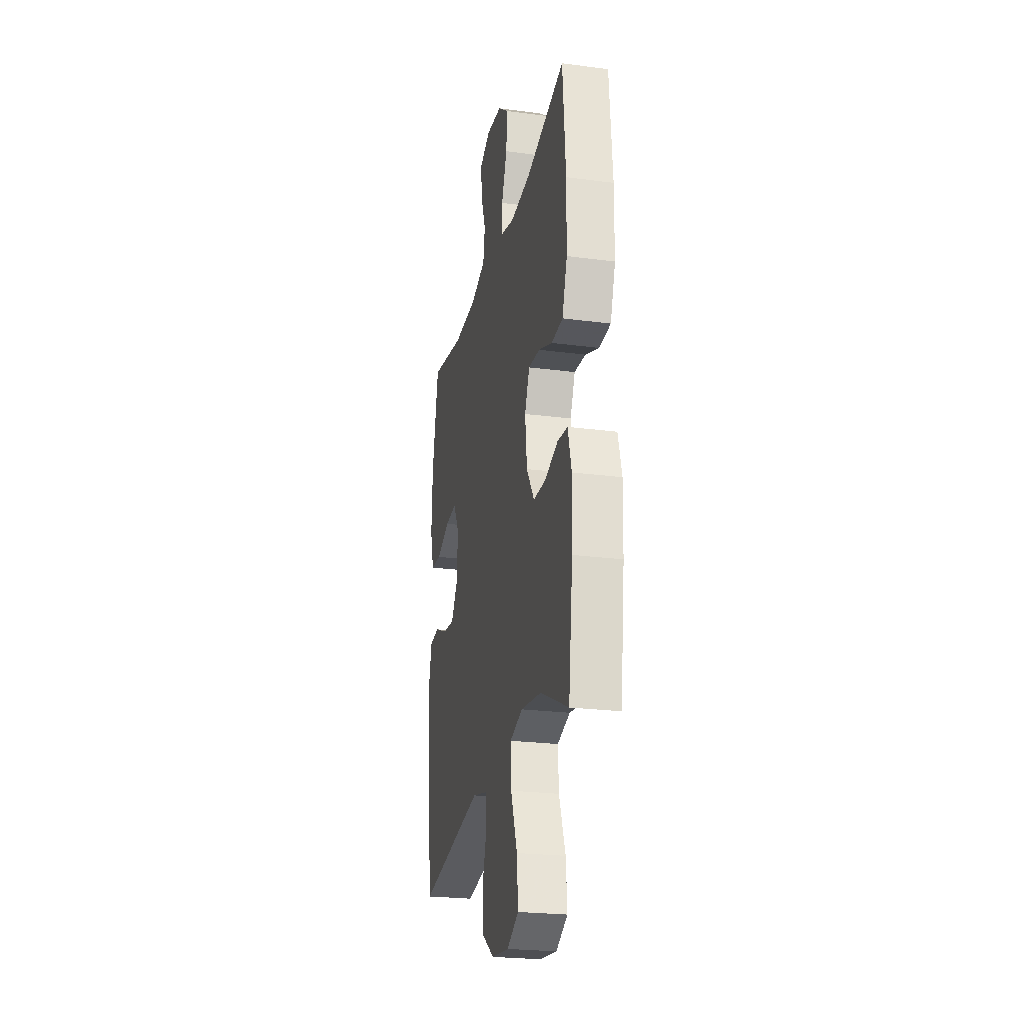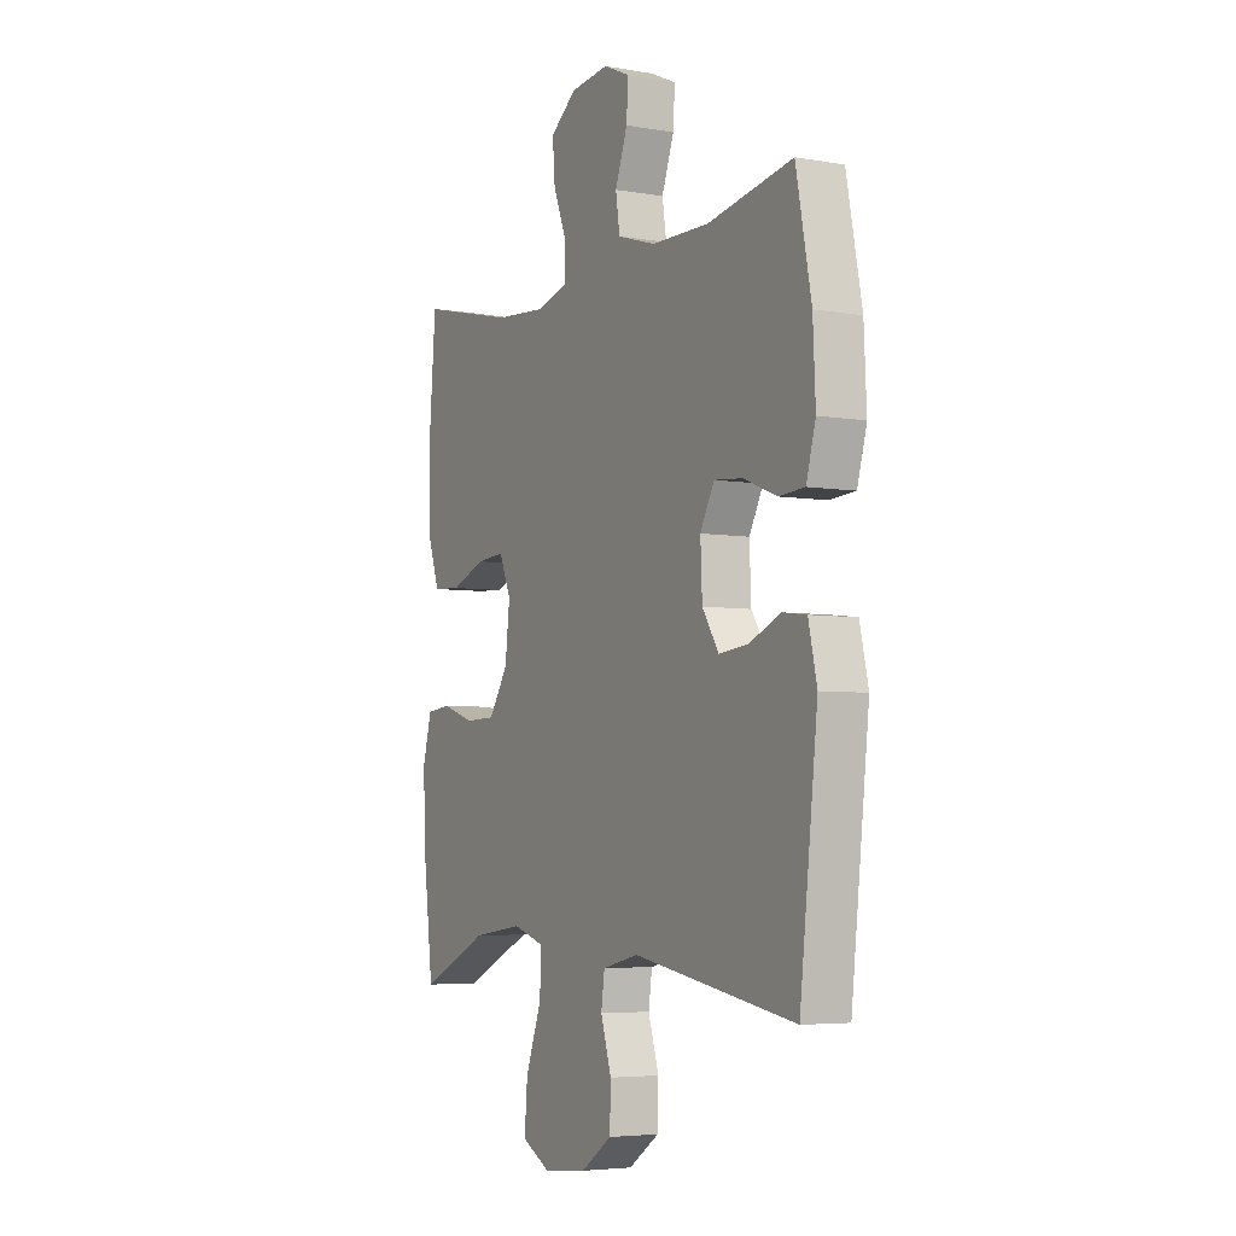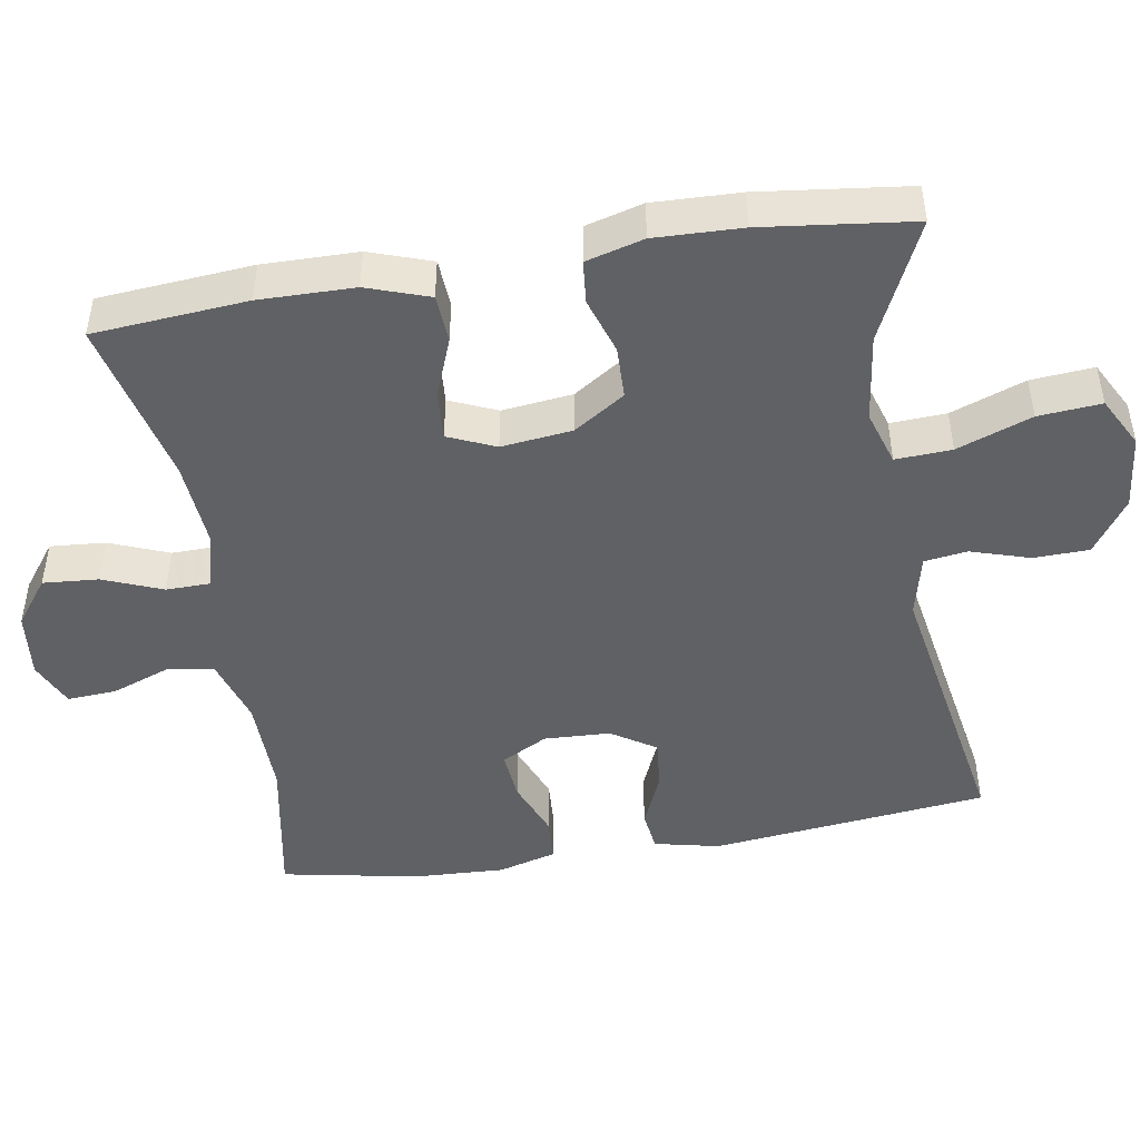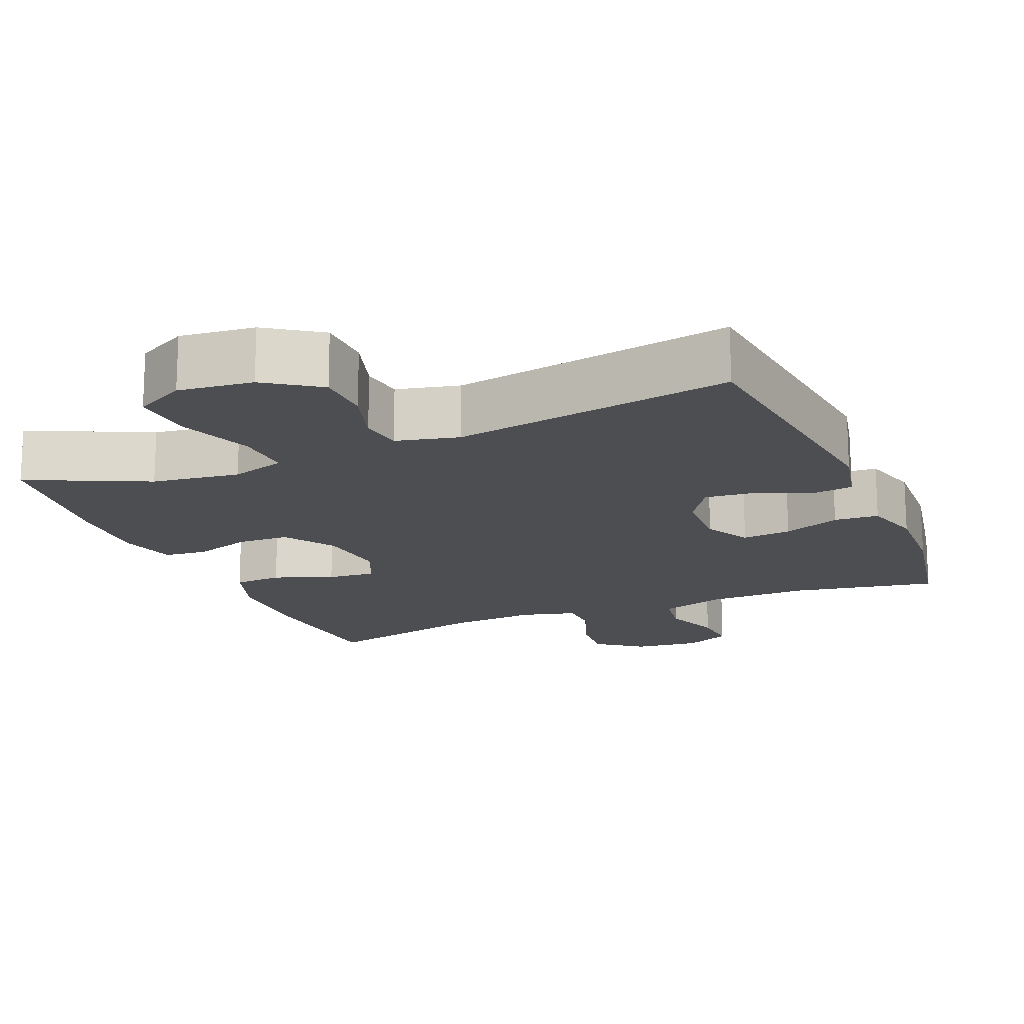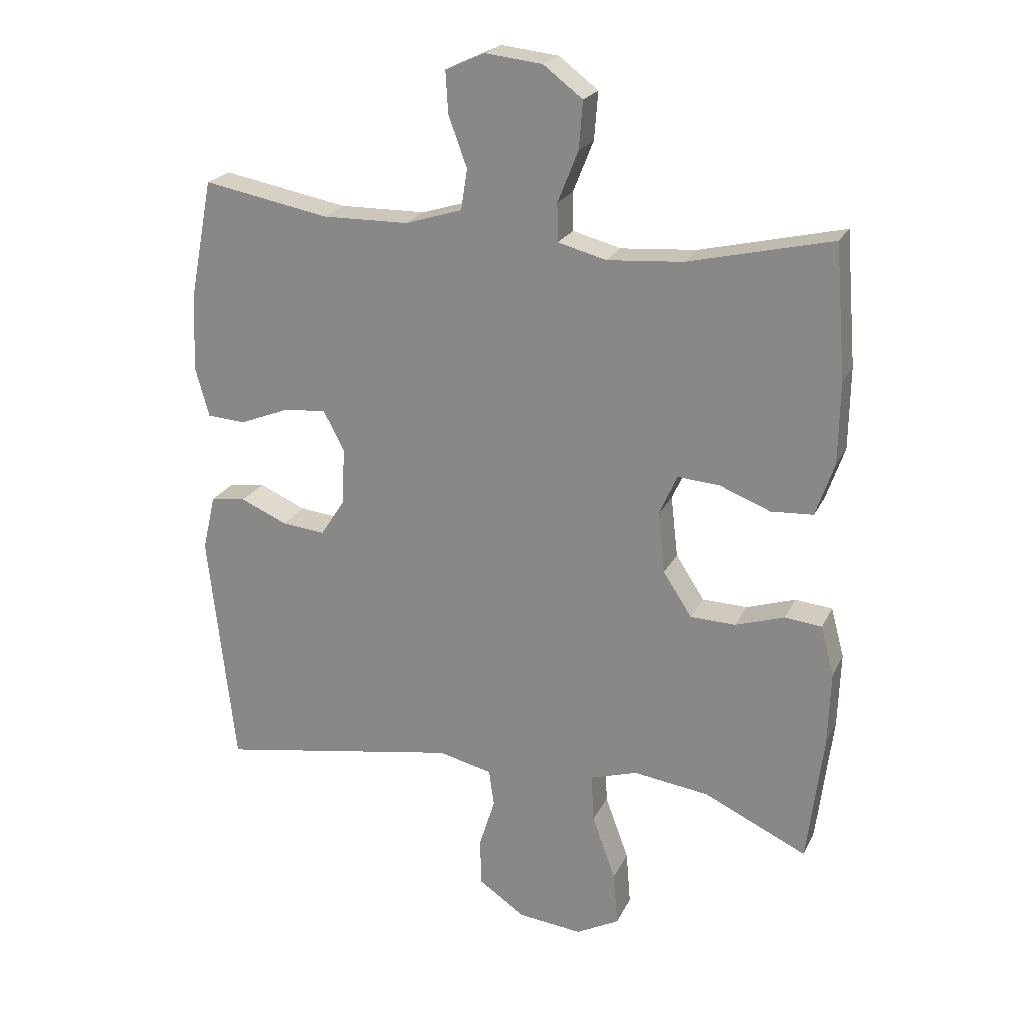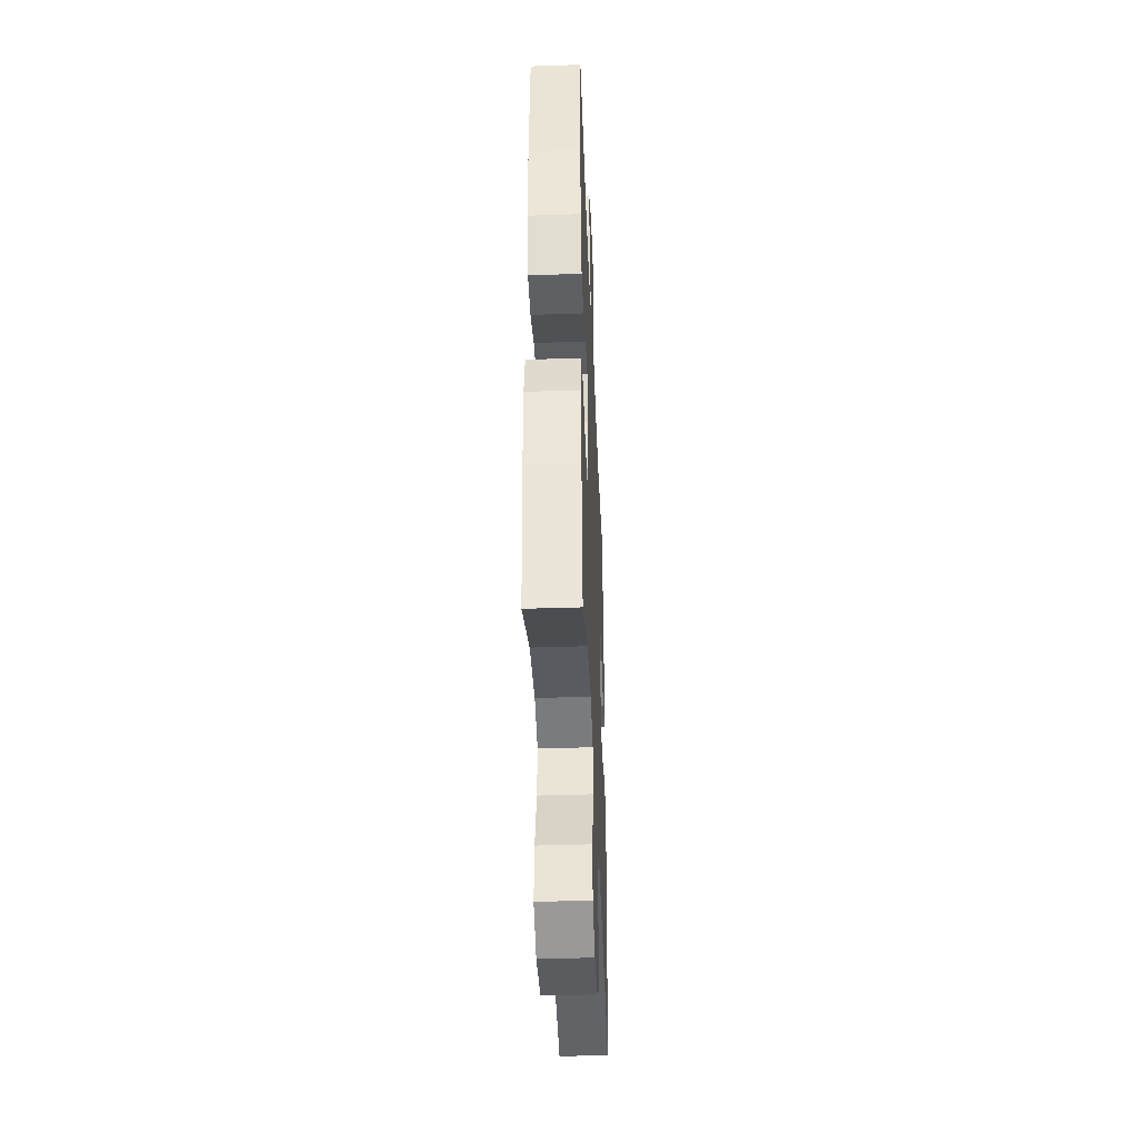
<metadata>
{"format":"obj","ext":"obj","renderer":"f3d","projection":"perspective","resolution":1024,"background":"white","views":[{"elev":-24.1,"azim":77.7,"up":"+Z"},{"elev":-4.9,"azim":-118.6,"up":"+Z"},{"elev":-46.8,"azim":99.5,"up":"+Y"},{"elev":-16.8,"azim":-157.2,"up":"+Y"},{"elev":22.1,"azim":20.4,"up":"+Z"},{"elev":-41.2,"azim":92.3,"up":"+Z"}]}
</metadata>
<code>
v 0.5 0.07 0.5
v 0.517 0.07 0.292
v 0.515 0.07 0.163
v 0.486 0.07 0.079
v 0.42 0.07 0.075
v 0.34 0.07 0.106
v 0.274 0.07 0.111
v 0.246 0.07 0.047
v 0.257 0.07 -0.049
v 0.302 0.07 -0.118
v 0.373 0.07 -0.12
v 0.45 0.07 -0.095
v 0.508 0.07 -0.101
v 0.529 0.07 -0.179
v 0.525 0.07 -0.297
v 0.5 0.07 -0.5
v 0.338 0.07 -0.424
v 0.219 0.07 -0.408
v 0.145 0.07 -0.431
v 0.149 0.07 -0.507
v 0.186 0.07 -0.608
v 0.193 0.07 -0.693
v 0.125 0.07 -0.729
v 0.024 0.07 -0.718
v -0.049 0.07 -0.668
v -0.051 0.07 -0.593
v -0.026 0.07 -0.513
v -0.034 0.07 -0.455
v -0.119 0.07 -0.435
v -0.5 0.07 -0.5
v -0.542 0.07 -0.124
v -0.522 0.07 -0.036
v -0.466 0.07 -0.029
v -0.392 0.07 -0.061
v -0.324 0.07 -0.068
v -0.285 0.07 -0.008
v -0.281 0.07 0.082
v -0.314 0.07 0.144
v -0.381 0.07 0.138
v -0.459 0.07 0.107
v -0.52 0.07 0.111
v -0.542 0.07 0.19
v -0.536 0.07 0.314
v -0.5 0.07 0.5
v -0.301 0.07 0.463
v -0.165 0.07 0.465
v -0.075 0.07 0.493
v -0.065 0.07 0.557
v -0.094 0.07 0.636
v -0.098 0.07 0.702
v -0.036 0.07 0.73
v 0.054 0.07 0.72
v 0.116 0.07 0.673
v 0.11 0.07 0.598
v 0.078 0.07 0.518
v 0.079 0.07 0.458
v 0.155 0.07 0.438
v 0.274 0.07 0.447
v 0.5 0 0.5
v 0.517 0 0.292
v 0.515 0 0.163
v 0.486 0 0.079
v 0.42 0 0.075
v 0.34 0 0.106
v 0.274 0 0.111
v 0.246 0 0.047
v 0.257 0 -0.049
v 0.302 0 -0.118
v 0.373 0 -0.12
v 0.45 0 -0.095
v 0.508 0 -0.101
v 0.529 0 -0.179
v 0.525 0 -0.297
v 0.5 0 -0.5
v 0.338 0 -0.424
v 0.219 0 -0.408
v 0.145 0 -0.431
v 0.149 0 -0.507
v 0.186 0 -0.608
v 0.193 0 -0.693
v 0.125 0 -0.729
v 0.024 0 -0.718
v -0.049 0 -0.668
v -0.051 0 -0.593
v -0.026 0 -0.513
v -0.034 0 -0.455
v -0.119 0 -0.435
v -0.5 0 -0.5
v -0.542 0 -0.124
v -0.522 0 -0.036
v -0.466 0 -0.029
v -0.392 0 -0.061
v -0.324 0 -0.068
v -0.285 0 -0.008
v -0.281 0 0.082
v -0.314 0 0.144
v -0.381 0 0.138
v -0.459 0 0.107
v -0.52 0 0.111
v -0.542 0 0.19
v -0.536 0 0.314
v -0.5 0 0.5
v -0.301 0 0.463
v -0.165 0 0.465
v -0.075 0 0.493
v -0.065 0 0.557
v -0.094 0 0.636
v -0.098 0 0.702
v -0.036 0 0.73
v 0.054 0 0.72
v 0.116 0 0.673
v 0.11 0 0.598
v 0.078 0 0.518
v 0.079 0 0.458
v 0.155 0 0.438
v 0.274 0 0.447
f 52 53 54 55
f 52 55 56
f 51 52 56
f 48 49 50 51
f 47 48 51 56
f 46 47 56 57
f 42 43 44 45
f 42 45 46 57
f 39 40 41 42
f 38 39 42 57
f 31 32 33 34
f 29 30 31 34
f 28 29 34 35
f 24 25 26 27
f 24 27 28
f 23 24 28
f 20 21 22 23
f 19 20 23 28
f 18 19 28 35
f 14 15 16 17
f 11 12 13 14
f 10 11 14 17
f 9 10 17 18
f 3 4 5 6
f 3 6 7
f 58 1 2 3
f 58 3 7
f 37 38 57 58
f 36 37 58 7
f 35 36 7 8
f 8 9 18 35
f 113 112 111 110
f 114 113 110
f 114 110 109
f 109 108 107 106
f 114 109 106 105
f 115 114 105 104
f 103 102 101 100
f 115 104 103 100
f 100 99 98 97
f 115 100 97 96
f 92 91 90 89
f 92 89 88 87
f 93 92 87 86
f 85 84 83 82
f 86 85 82
f 86 82 81
f 81 80 79 78
f 86 81 78 77
f 93 86 77 76
f 75 74 73 72
f 72 71 70 69
f 75 72 69 68
f 76 75 68 67
f 64 63 62 61
f 65 64 61
f 61 60 59 116
f 65 61 116
f 116 115 96 95
f 65 116 95 94
f 66 65 94 93
f 93 76 67 66
f 1 59 60 2
f 2 60 61 3
f 3 61 62 4
f 4 62 63 5
f 5 63 64 6
f 6 64 65 7
f 7 65 66 8
f 8 66 67 9
f 9 67 68 10
f 10 68 69 11
f 11 69 70 12
f 12 70 71 13
f 13 71 72 14
f 14 72 73 15
f 15 73 74 16
f 16 74 75 17
f 17 75 76 18
f 18 76 77 19
f 19 77 78 20
f 20 78 79 21
f 21 79 80 22
f 22 80 81 23
f 23 81 82 24
f 24 82 83 25
f 25 83 84 26
f 26 84 85 27
f 27 85 86 28
f 28 86 87 29
f 29 87 88 30
f 30 88 89 31
f 31 89 90 32
f 32 90 91 33
f 33 91 92 34
f 34 92 93 35
f 35 93 94 36
f 36 94 95 37
f 37 95 96 38
f 38 96 97 39
f 39 97 98 40
f 40 98 99 41
f 41 99 100 42
f 42 100 101 43
f 43 101 102 44
f 44 102 103 45
f 45 103 104 46
f 46 104 105 47
f 47 105 106 48
f 48 106 107 49
f 49 107 108 50
f 50 108 109 51
f 51 109 110 52
f 52 110 111 53
f 53 111 112 54
f 54 112 113 55
f 55 113 114 56
f 56 114 115 57
f 57 115 116 58
f 58 116 59 1

</code>
